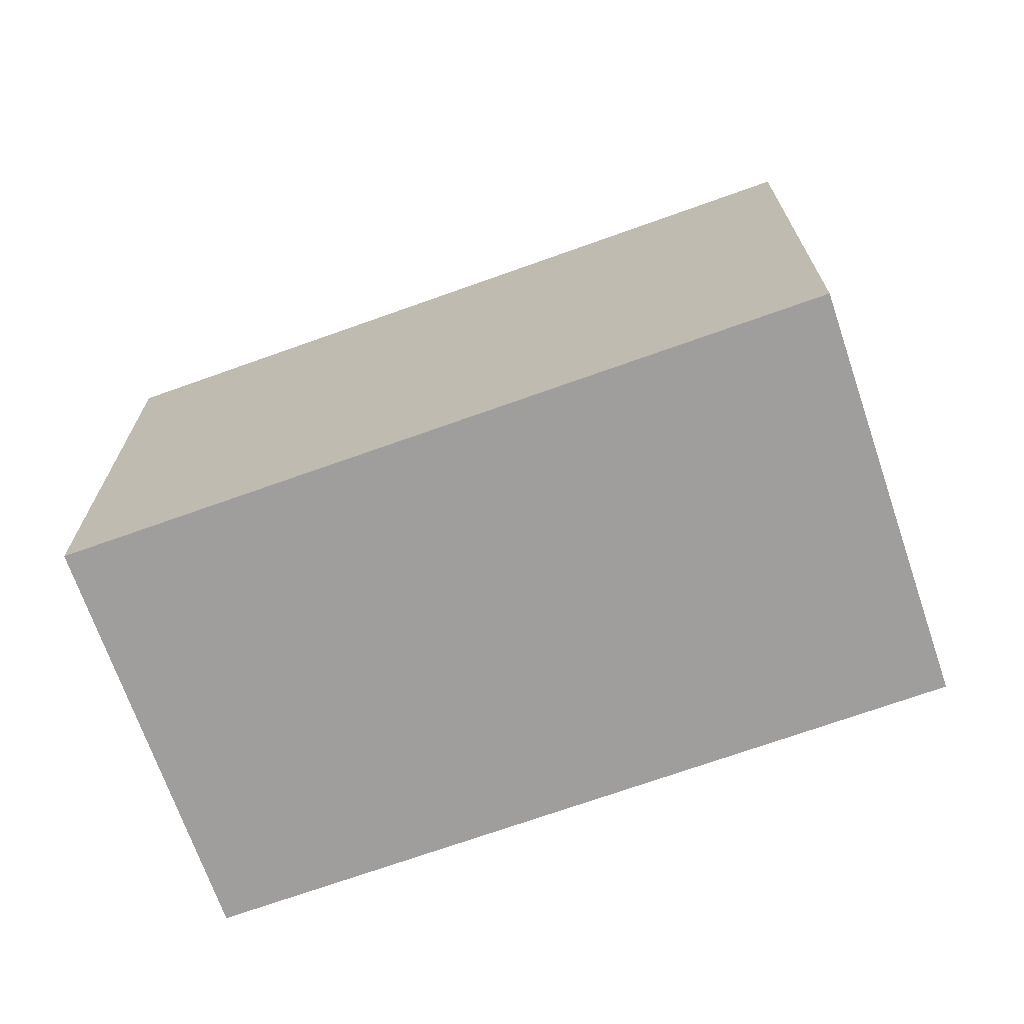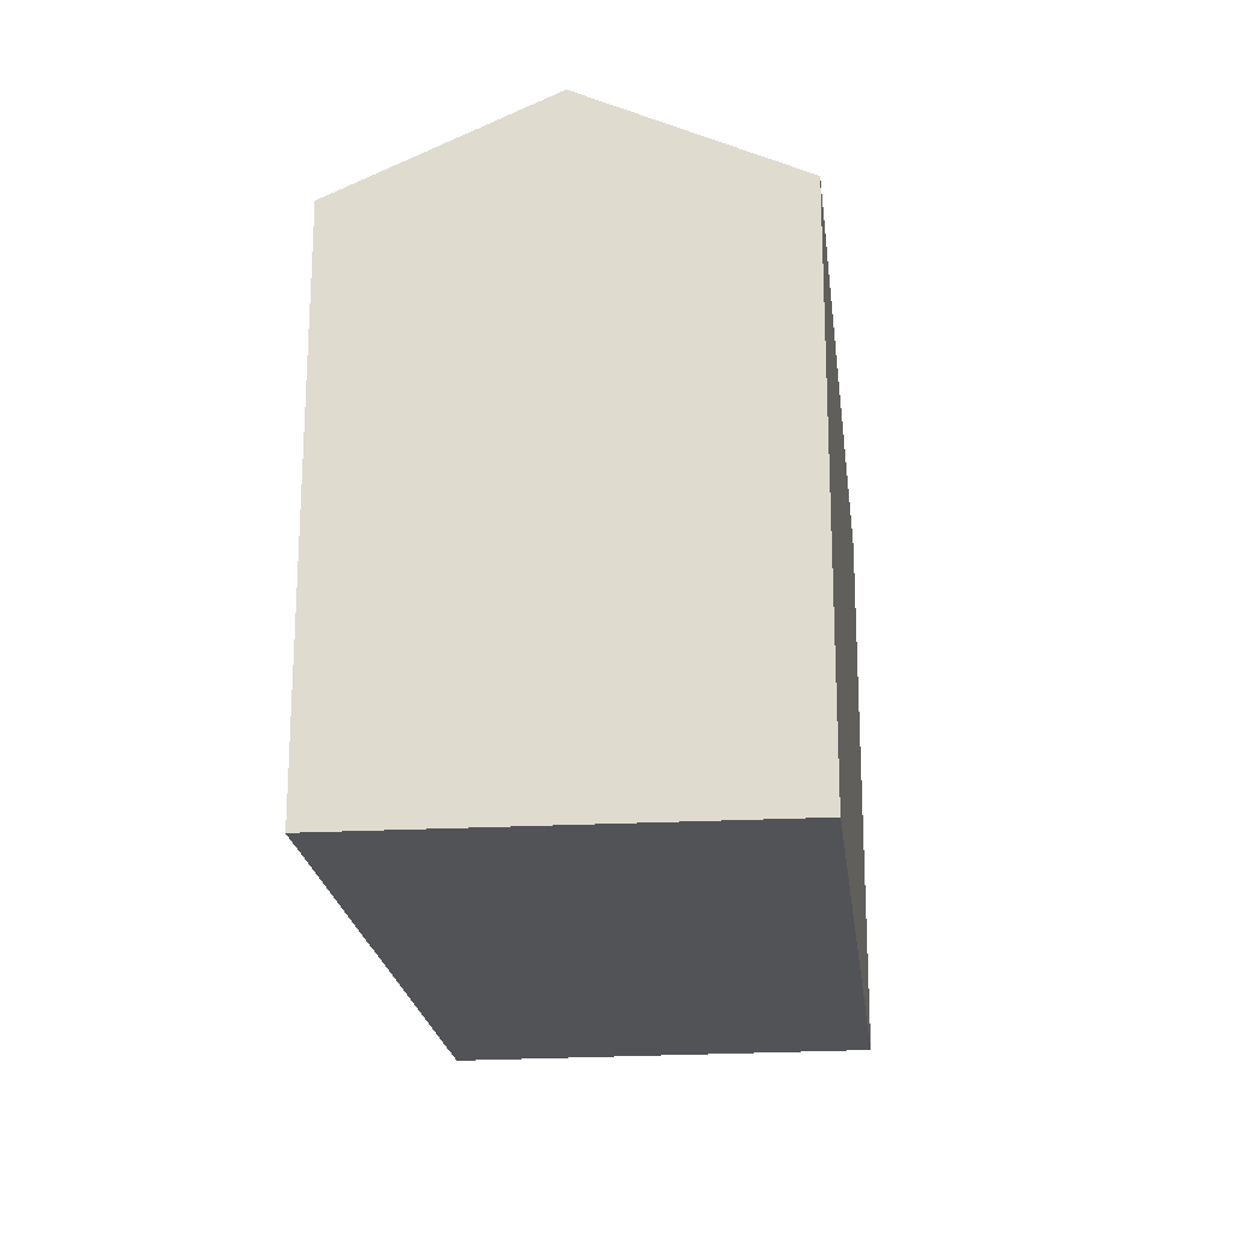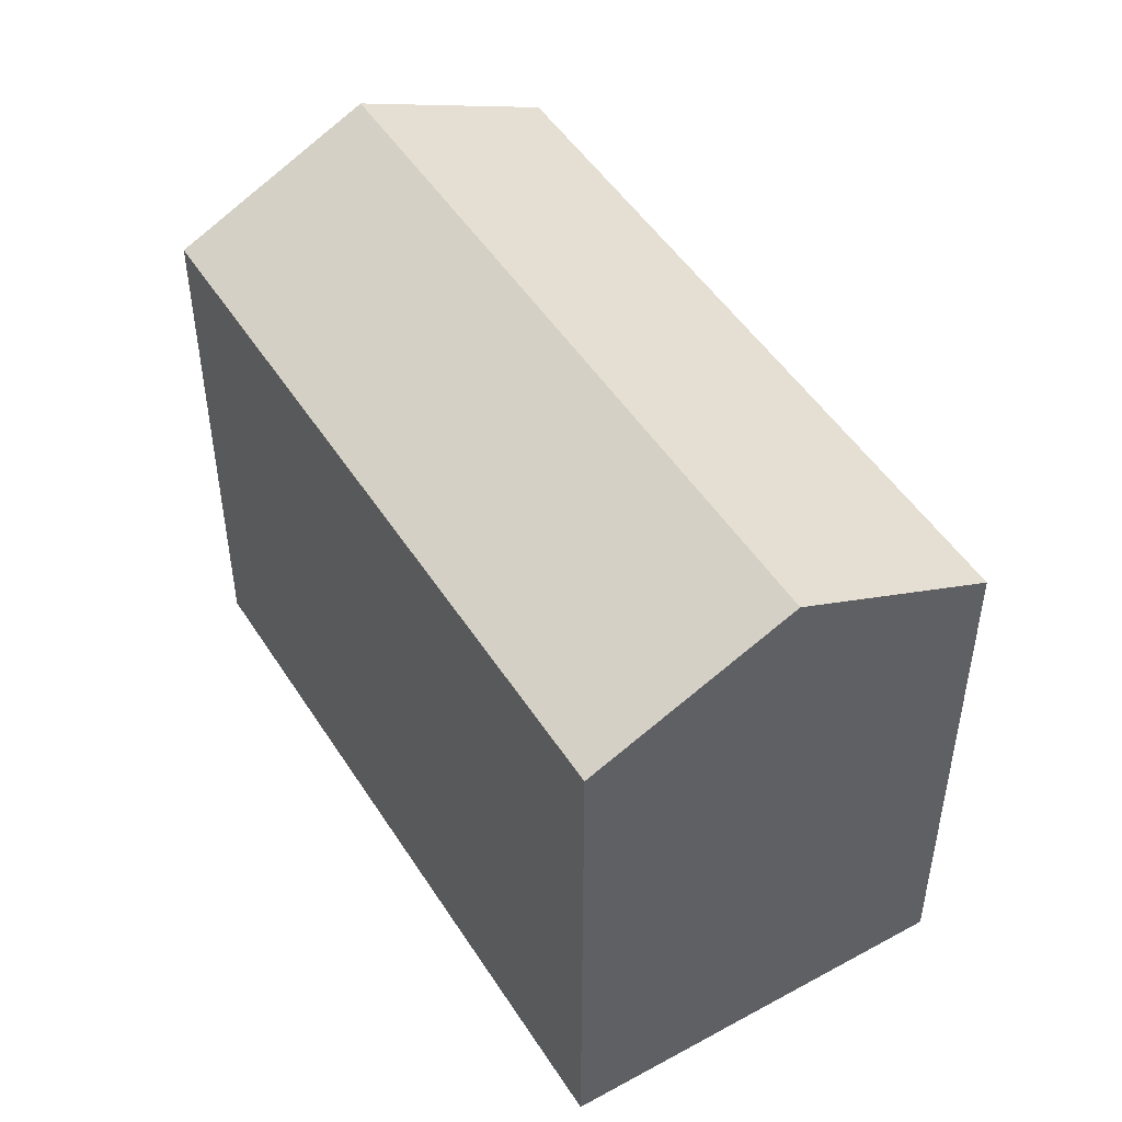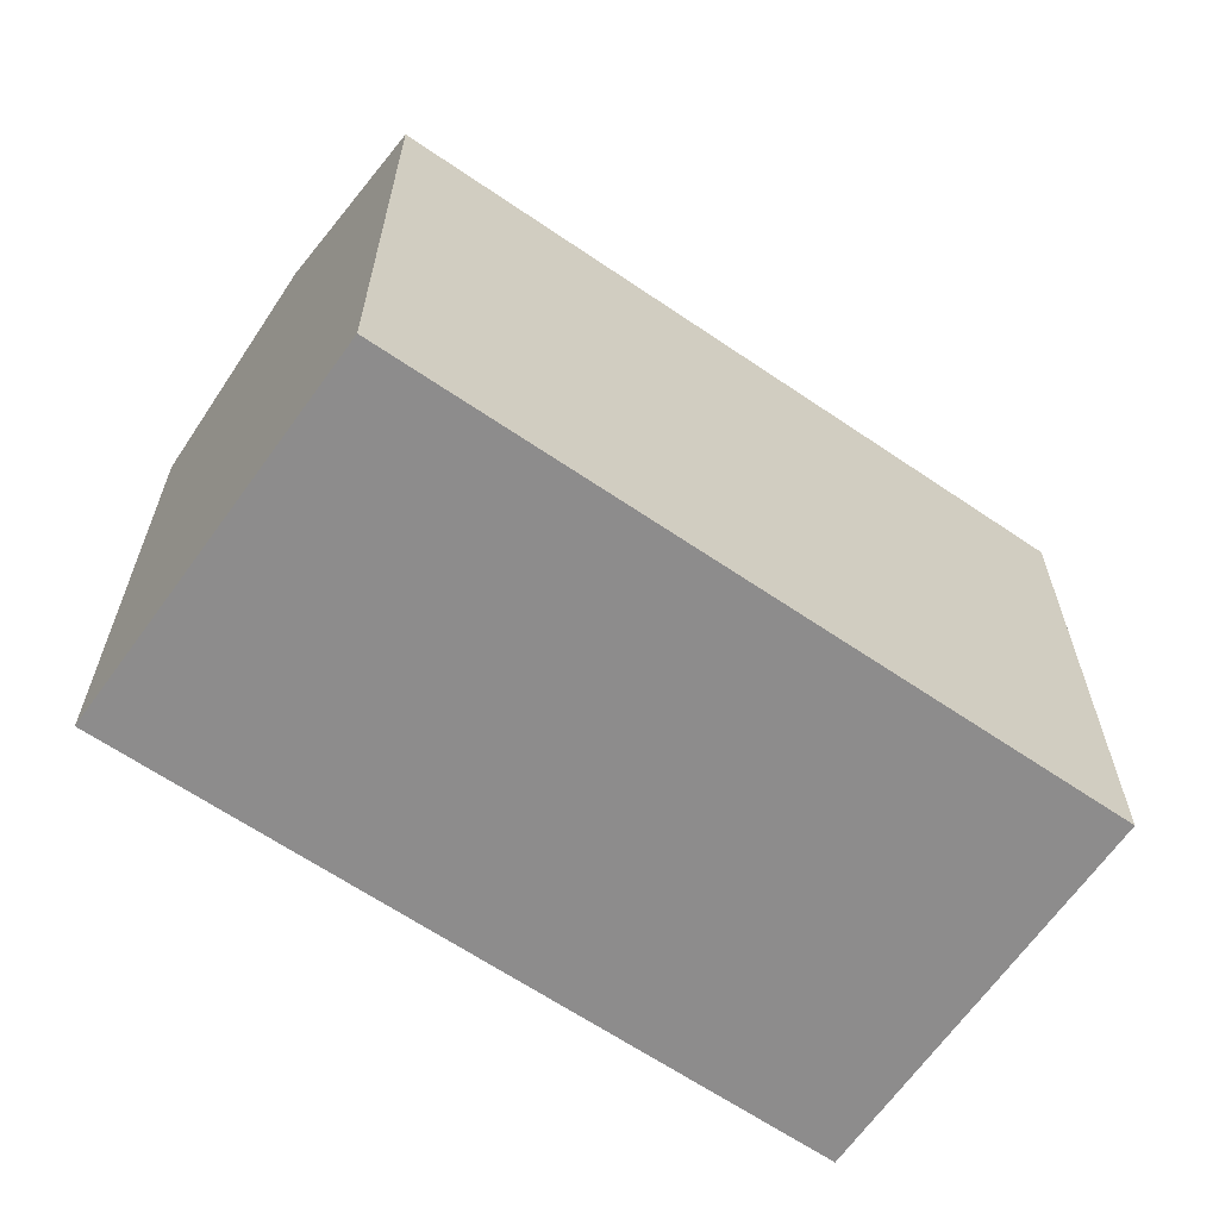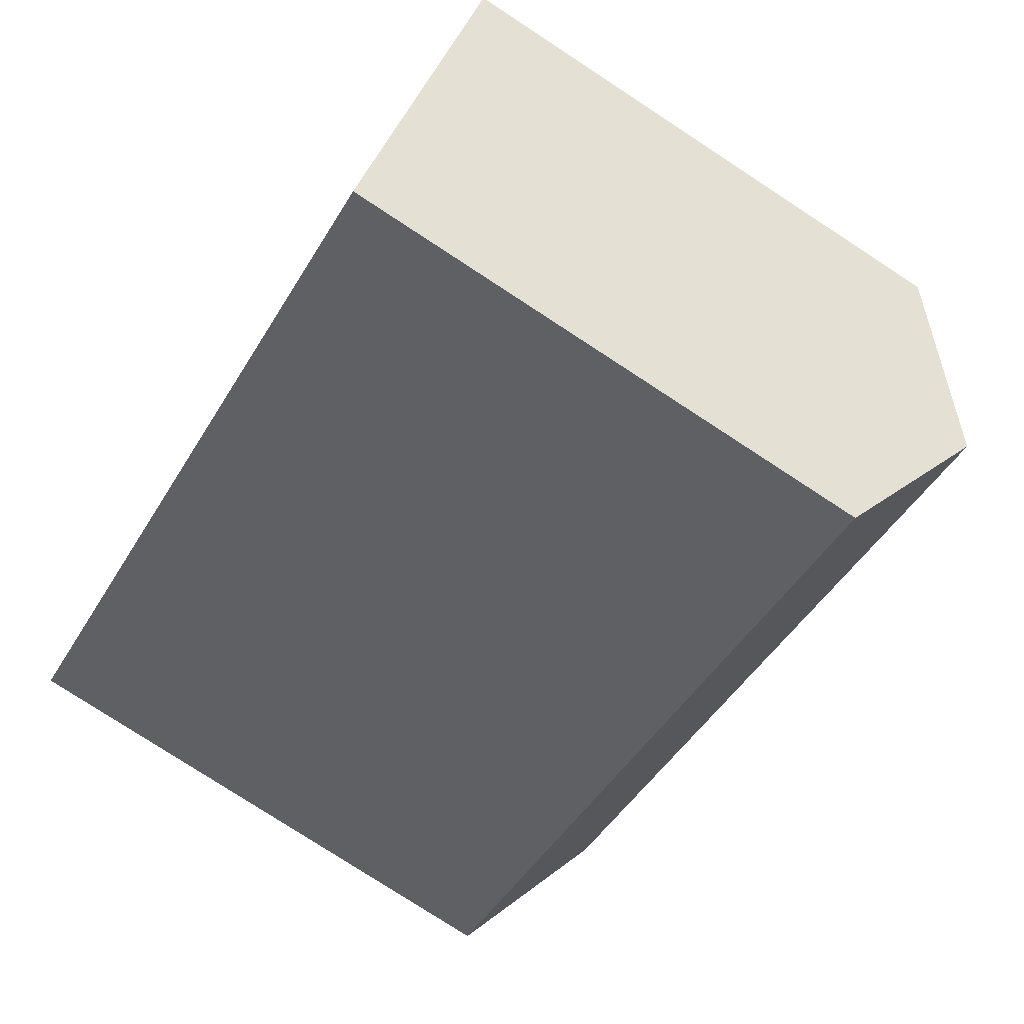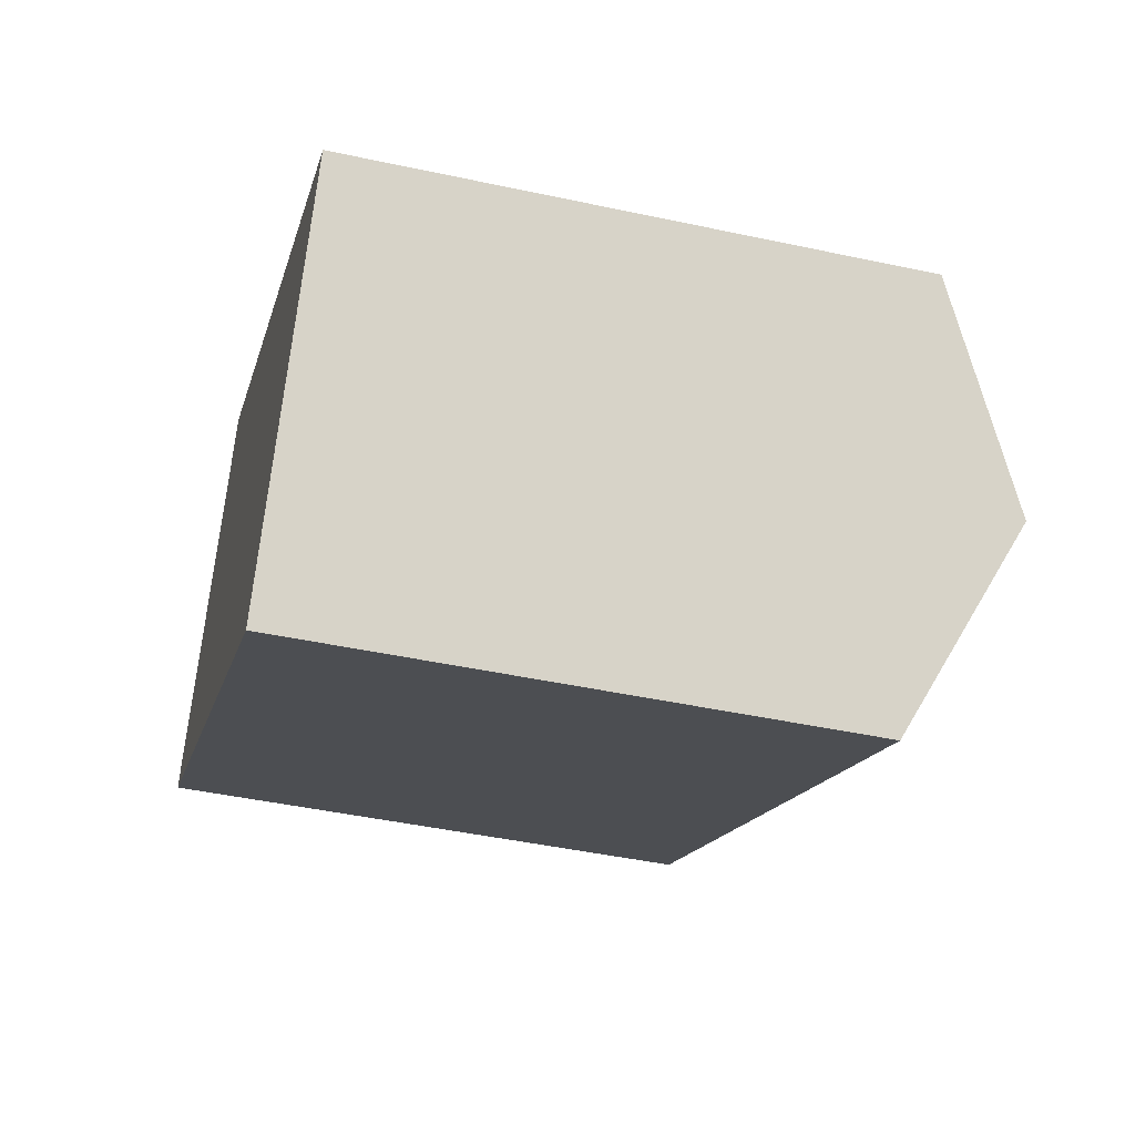
<metadata>
{"format":"obj","ext":"obj","renderer":"f3d","projection":"perspective","resolution":1024,"background":"white","views":[{"elev":-71.0,"azim":-130.7,"up":"+Y"},{"elev":-21.9,"azim":-53.8,"up":"+Y"},{"elev":49.0,"azim":88.4,"up":"+Y"},{"elev":-64.3,"azim":-4.9,"up":"+Y"},{"elev":-78.3,"azim":56.9,"up":"+Z"},{"elev":-44.7,"azim":75.9,"up":"+Z"}]}
</metadata>
<code>
v  3.176 19.06 5.322
v  26.03 16.24 -0.554
v  22.97 19.06 -5.94
v  6.351 16.24 10.64
v  19.84 16.24 -11.29
v  21.63 17.82 -8.294
v  19.91 16.24 -11.32
v  11.13 16.24 -6.332
v  8.312 16.24 -4.729
v  0 16.24 9.942e-16
v  19.91 6.935e-16 -11.32
v  19.84 6.913e-16 -11.29
v  0 0 0
v  8.312 2.896e-16 -4.729
v  11.13 3.877e-16 -6.332
v  6.351 -6.518e-16 10.64
v  3.176 -3.259e-16 5.322
v  26.03 3.392e-17 -0.554
v  22.97 3.637e-16 -5.94
v  21.63 5.079e-16 -8.294
g defaultobject
f 1 2 3
f 2 1 4
f 5 6 7
f 6 1 3
f 1 6 5
f 1 5 8
f 1 8 9
f 1 9 10
f 11 5 7
f 5 11 8
f 8 11 9
f 9 11 10
f 10 11 12
f 10 12 13
f 13 12 14
f 14 12 15
f 10 4 1
f 4 10 13
f 4 13 16
f 16 13 17
f 16 2 4
f 2 16 18
f 18 3 2
f 3 18 6
f 6 18 7
f 7 18 19
f 7 19 11
f 11 19 20
f 14 17 13
f 17 14 16
f 16 14 18
f 18 14 15
f 18 15 12
f 18 12 20
f 20 12 11
f 18 20 19

</code>
